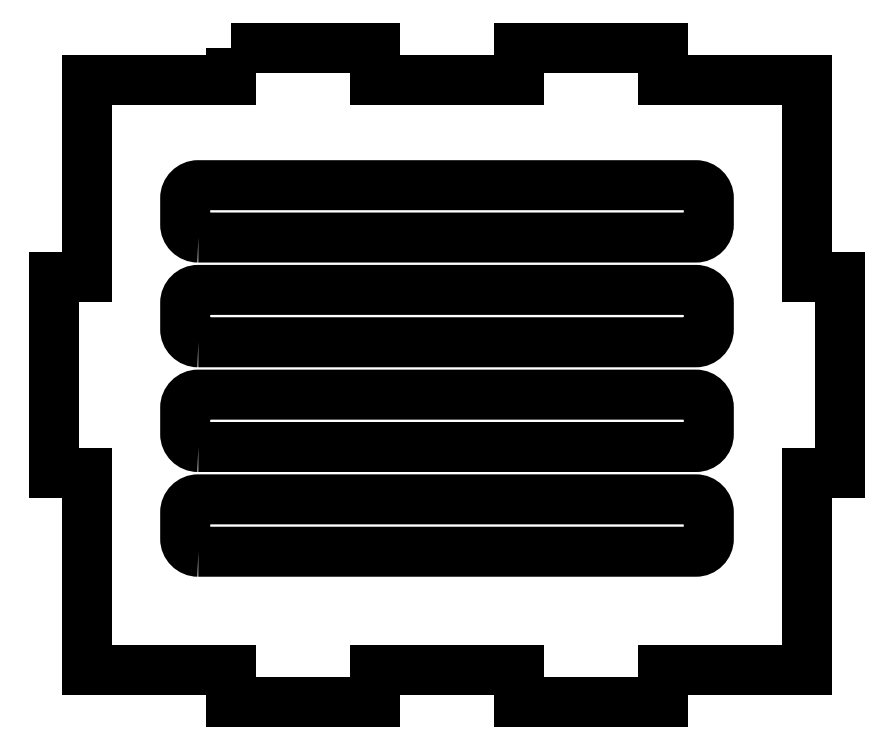
<metadata>
{"format":"dxf","ext":"dxf","renderer":"ezdxf+matplotlib","layout":"modelspace","background":"white","min_lineweight":24,"dpi":150}
</metadata>
<code>
0
SECTION
2
ENTITIES
0
LWPOLYLINE
8
0
90
8
70
1
43
0
10
-38
20
-75
10
38
20
-75
42
0.4142
10
40
20
-73
10
40
20
-69
42
0.4142
10
38
20
-67
10
-38
20
-67
42
0.4142
10
-40
20
-69
10
-40
20
-73
42
0.4142
0
LWPOLYLINE
8
0
90
8
70
1
43
0
10
-38
20
-27
10
38
20
-27
42
0.4142
10
40
20
-25
10
40
20
-21
42
0.4142
10
38
20
-19
10
-38
20
-19
42
0.4142
10
-40
20
-21
10
-40
20
-25
42
0.4142
0
LWPOLYLINE
8
0
90
8
70
1
43
0
10
-38
20
-59
10
38
20
-59
42
0.4142
10
40
20
-57
10
40
20
-53
42
0.4142
10
38
20
-51
10
-38
20
-51
42
0.4142
10
-40
20
-53
10
-40
20
-57
42
0.4142
0
LWPOLYLINE
8
0
90
8
70
1
43
0
10
-38
20
-43
10
38
20
-43
42
0.4142
10
40
20
-41
10
40
20
-37
42
0.4142
10
38
20
-35
10
-38
20
-35
42
0.4142
10
-40
20
-37
10
-40
20
-41
42
0.4142
0
LWPOLYLINE
8
0
90
28
70
1
43
0
10
-33
20
2
10
-11
20
2
10
-11
20
-3
10
11
20
-3
10
11
20
2
10
33
20
2
10
33
20
-3
10
55
20
-3
10
55
20
-33
10
60
20
-33
10
60
20
-63
10
55
20
-63
10
55
20
-93
10
33
20
-93
10
33
20
-98
10
11
20
-98
10
11
20
-93
10
-11
20
-93
10
-11
20
-98
10
-33
20
-98
10
-33
20
-93
10
-55
20
-93
10
-55
20
-63
10
-60
20
-63
10
-60
20
-33
10
-55
20
-33
10
-55
20
-3
10
-33
20
-3
0
ENDSEC
0
EOF

</code>
